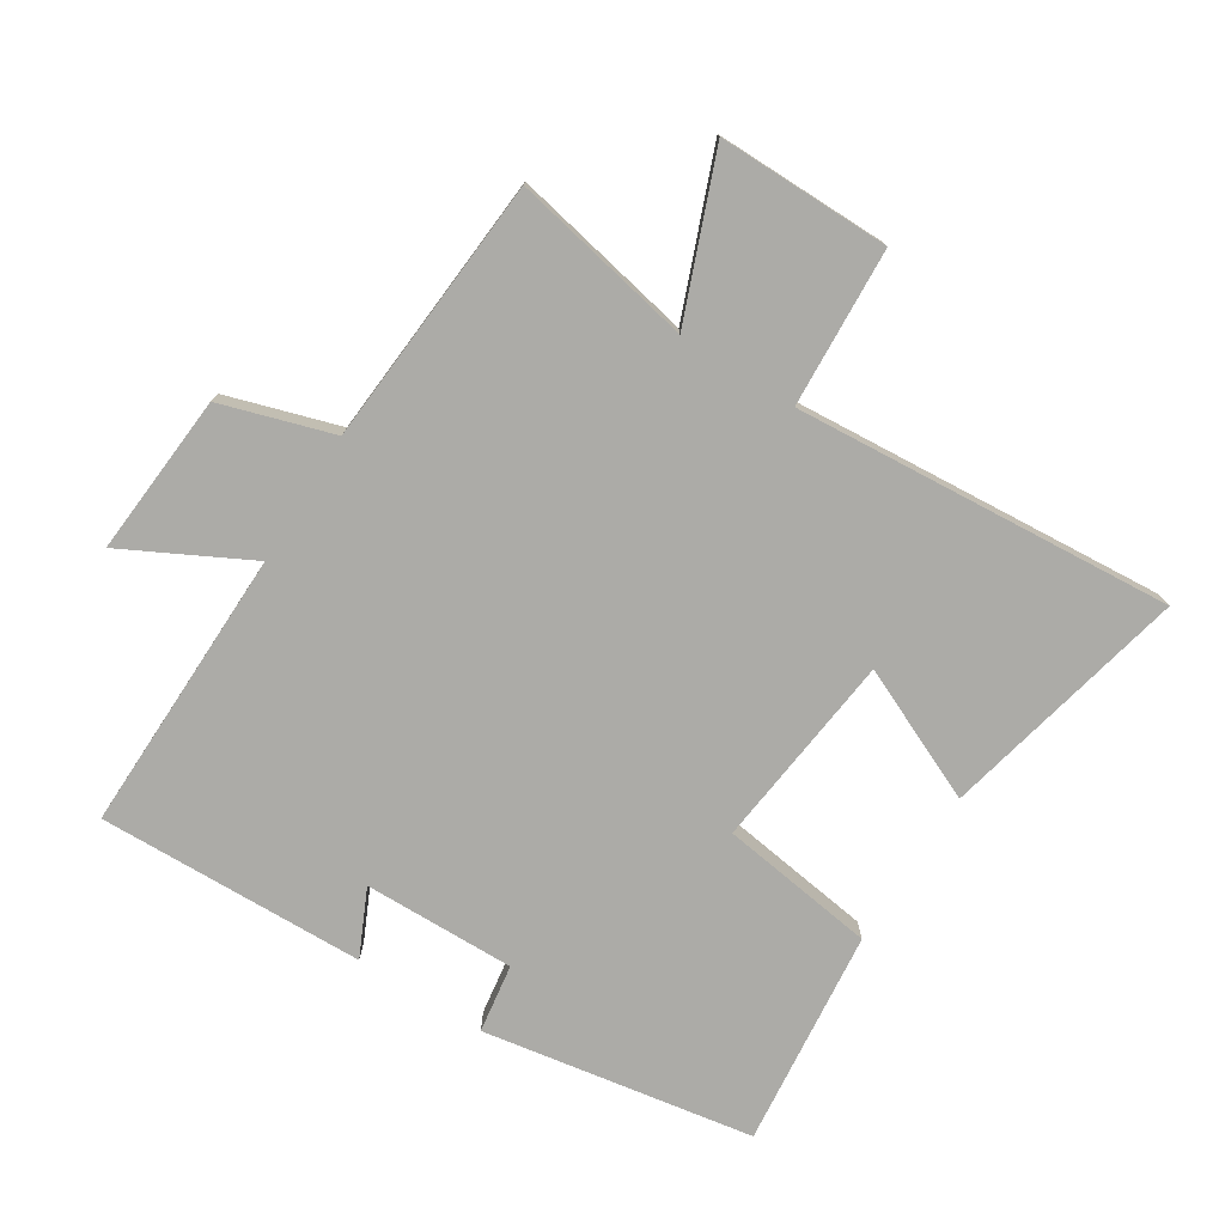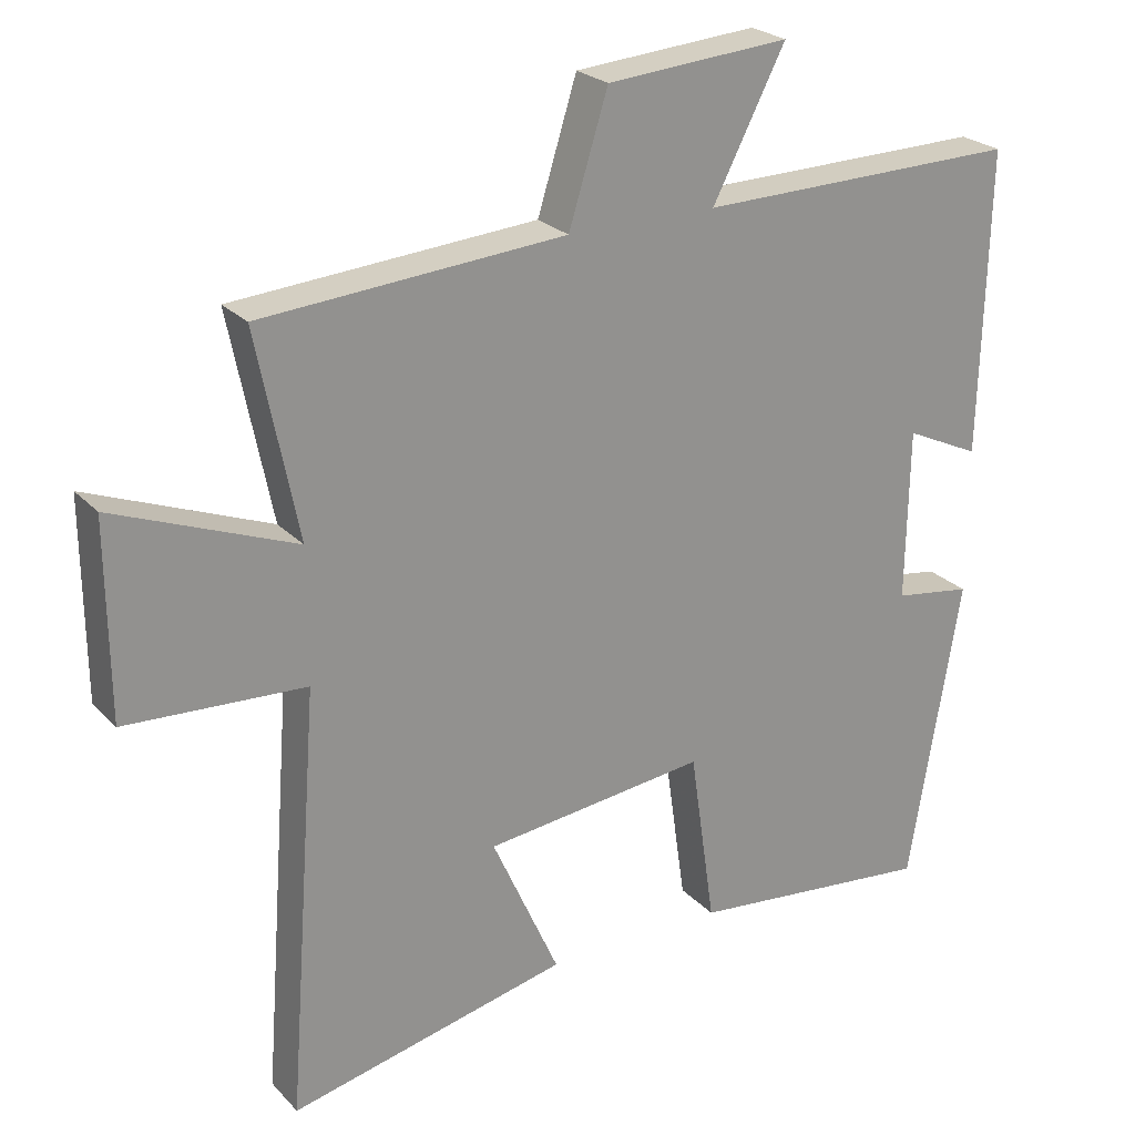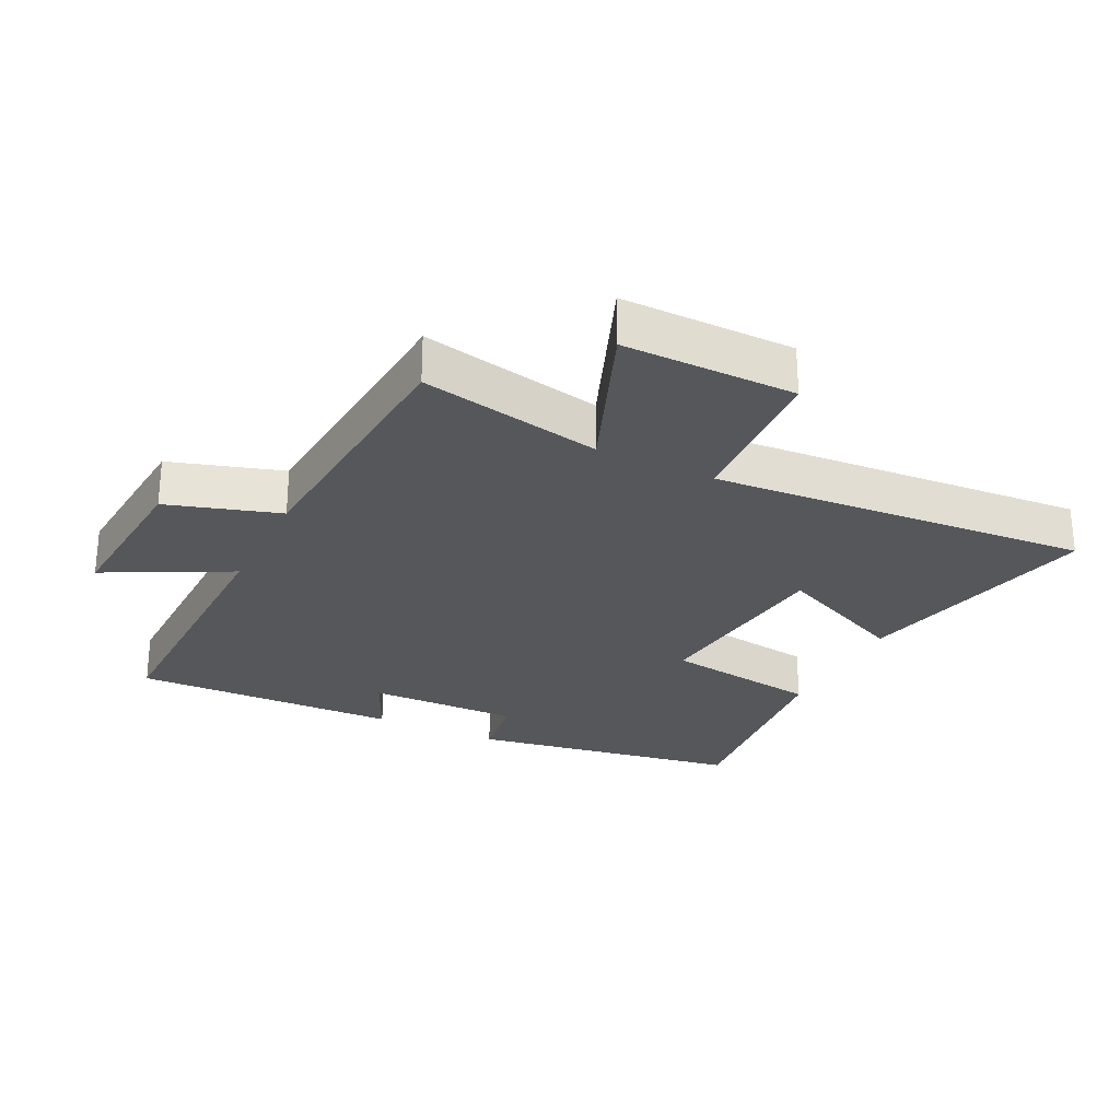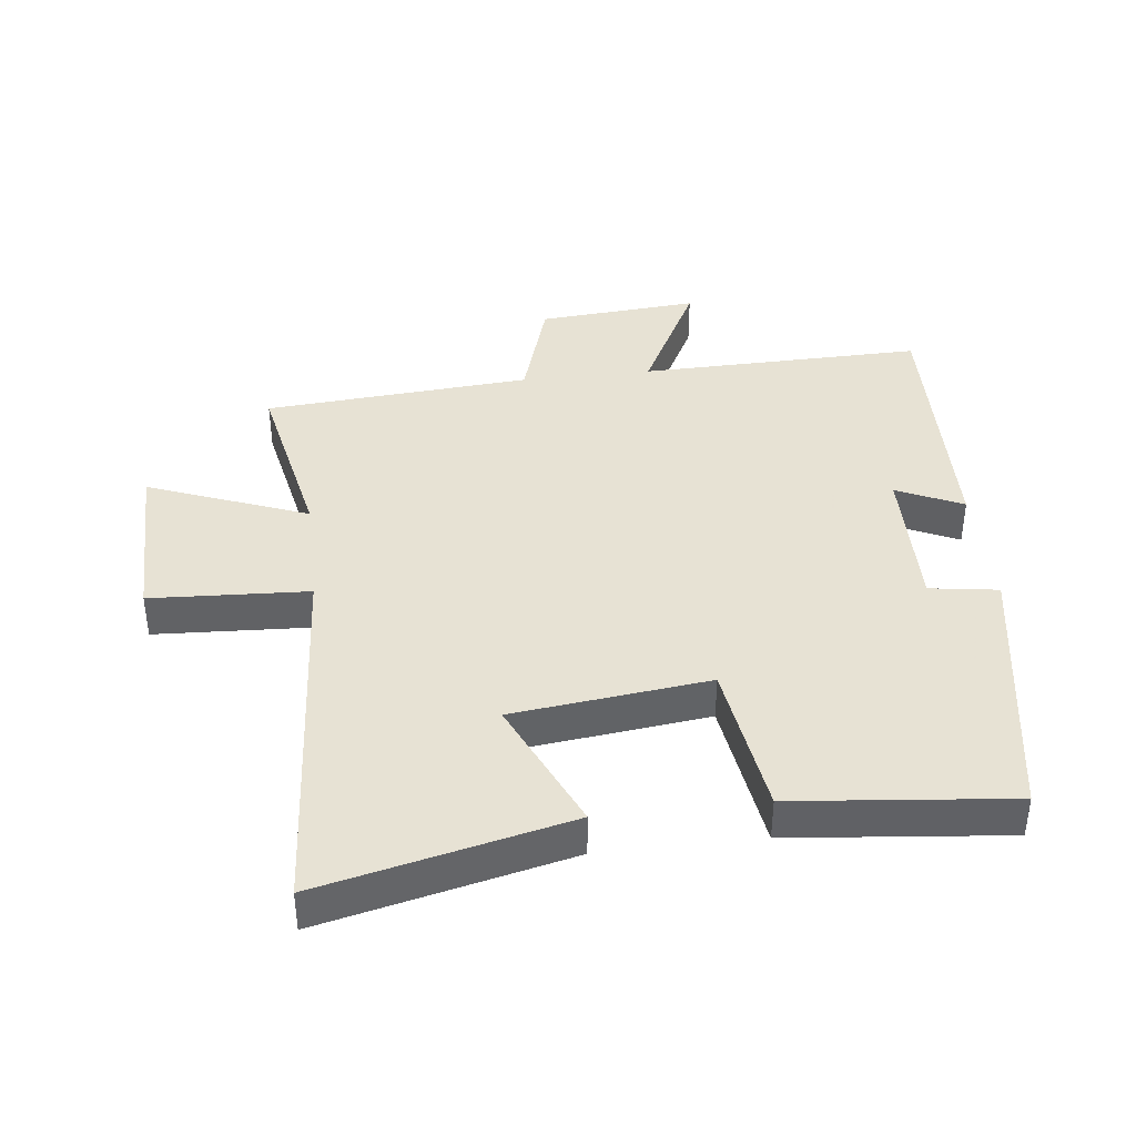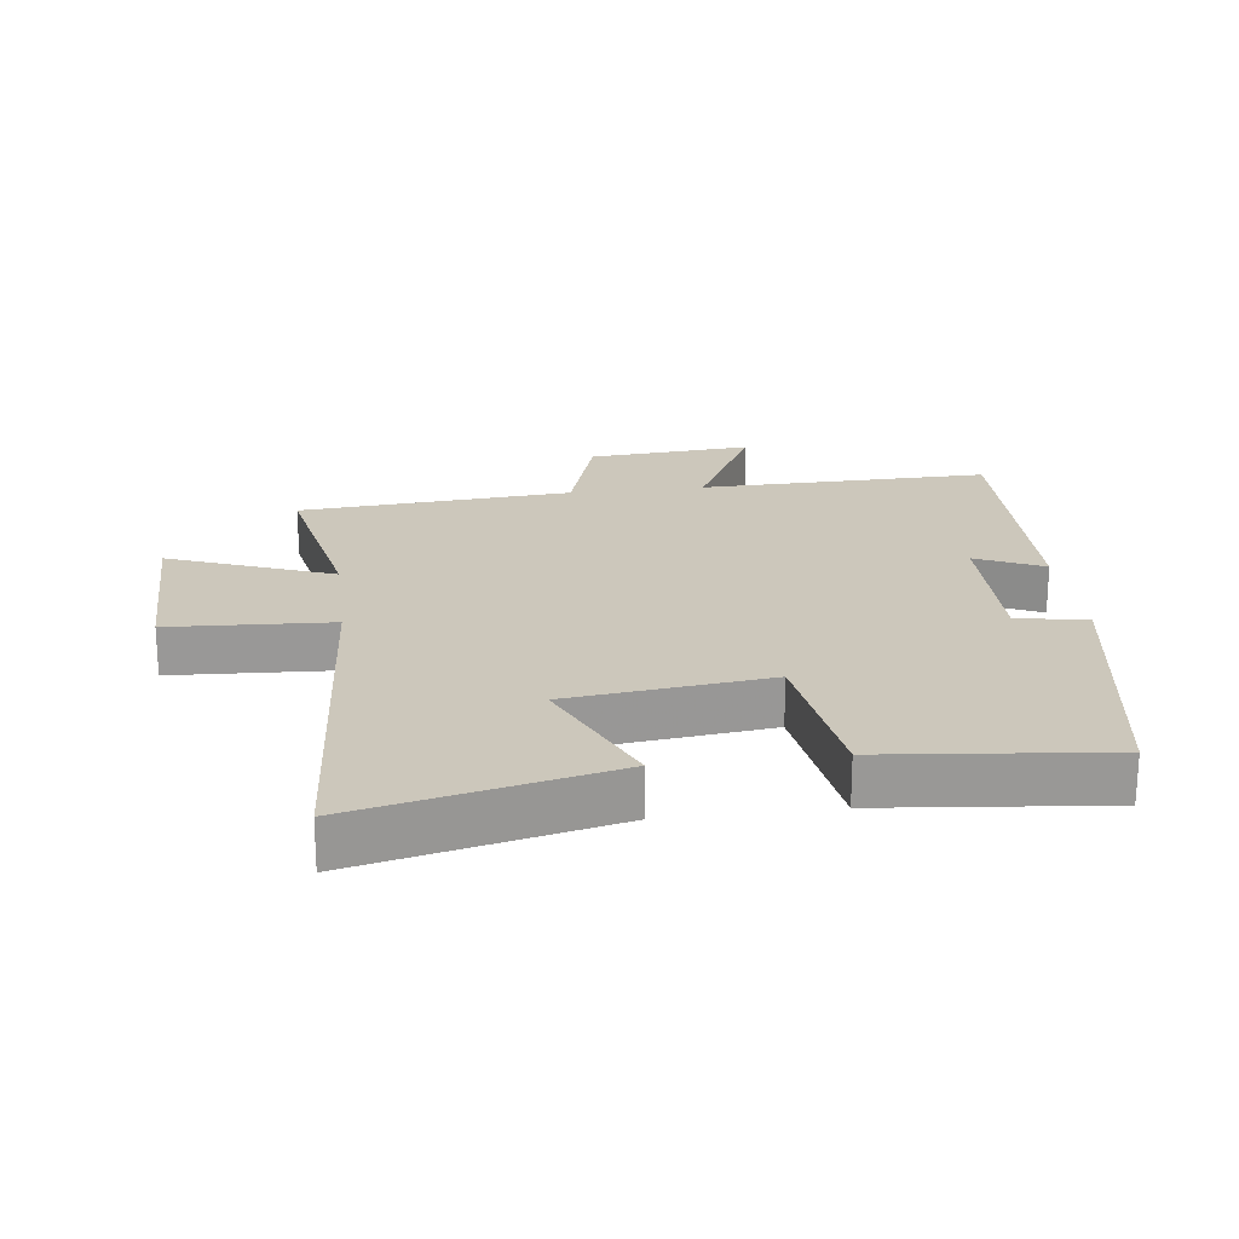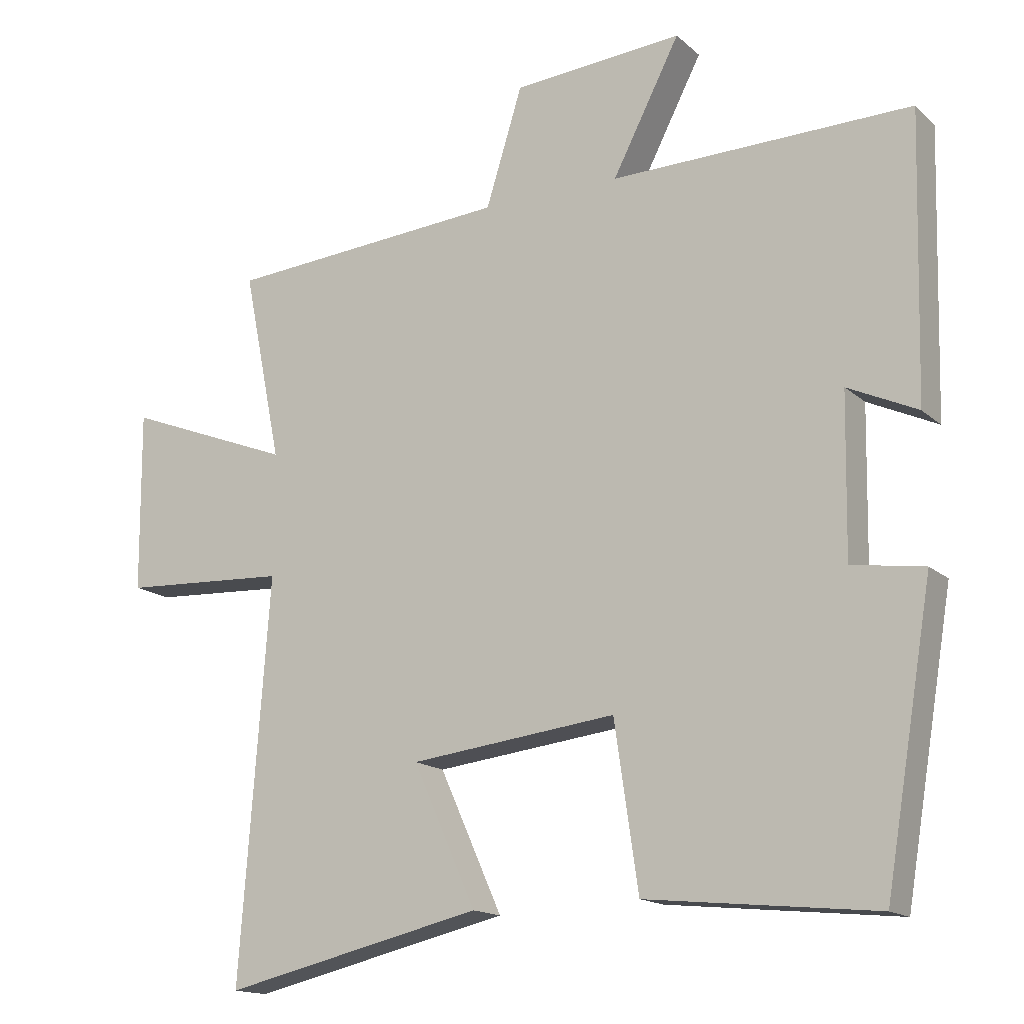
<metadata>
{"format":"obj","ext":"obj","renderer":"f3d","projection":"perspective","resolution":1024,"background":"white","views":[{"elev":-76.3,"azim":57.8,"up":"+Y"},{"elev":24.2,"azim":148.3,"up":"+Z"},{"elev":-27.0,"azim":63.8,"up":"+Y"},{"elev":39.7,"azim":173.3,"up":"+Y"},{"elev":21.6,"azim":172.9,"up":"+Y"},{"elev":-15.6,"azim":-149.9,"up":"+Z"}]}
</metadata>
<code>
v -0.511 0.07 0.508
v -0.067 0.07 0.5
v -0.167 0.07 0.694
v 0.085 0.07 0.674
v 0.139 0.07 0.5
v 0.557 0.07 0.468
v 0.5 0.07 0.185
v 0.749 0.07 0.282
v 0.747 0.07 0.014
v 0.5 0.07 0.001
v 0.544 0.07 -0.589
v 0.158 0.07 -0.5
v 0.251 0.07 -0.293
v -0.055 0.07 -0.257
v -0.09 0.07 -0.5
v -0.429 0.07 -0.535
v -0.5 0.07 -0.113
v -0.393 0.07 -0.097
v -0.397 0.07 0.139
v -0.5 0.07 0.091
v -0.511 0 0.508
v -0.067 0 0.5
v -0.167 0 0.694
v 0.085 0 0.674
v 0.139 0 0.5
v 0.557 0 0.468
v 0.5 0 0.185
v 0.749 0 0.282
v 0.747 0 0.014
v 0.5 0 0.001
v 0.544 0 -0.589
v 0.158 0 -0.5
v 0.251 0 -0.293
v -0.055 0 -0.257
v -0.09 0 -0.5
v -0.429 0 -0.535
v -0.5 0 -0.113
v -0.393 0 -0.097
v -0.397 0 0.139
v -0.5 0 0.091
f 19 20 1 2
f 18 19 2
f 16 17 18
f 15 16 18
f 14 15 18
f 13 14 18 2
f 10 11 12 13
f 10 13 2
f 7 8 9 10
f 7 10 2 3
f 5 6 7
f 5 7 3
f 3 4 5
f 22 21 40 39
f 22 39 38
f 38 37 36
f 38 36 35
f 38 35 34
f 22 38 34 33
f 33 32 31 30
f 22 33 30
f 30 29 28 27
f 23 22 30 27
f 27 26 25
f 23 27 25
f 25 24 23
f 1 21 22 2
f 2 22 23 3
f 3 23 24 4
f 4 24 25 5
f 5 25 26 6
f 6 26 27 7
f 7 27 28 8
f 8 28 29 9
f 9 29 30 10
f 10 30 31 11
f 11 31 32 12
f 12 32 33 13
f 13 33 34 14
f 14 34 35 15
f 15 35 36 16
f 16 36 37 17
f 17 37 38 18
f 18 38 39 19
f 19 39 40 20
f 20 40 21 1

</code>
